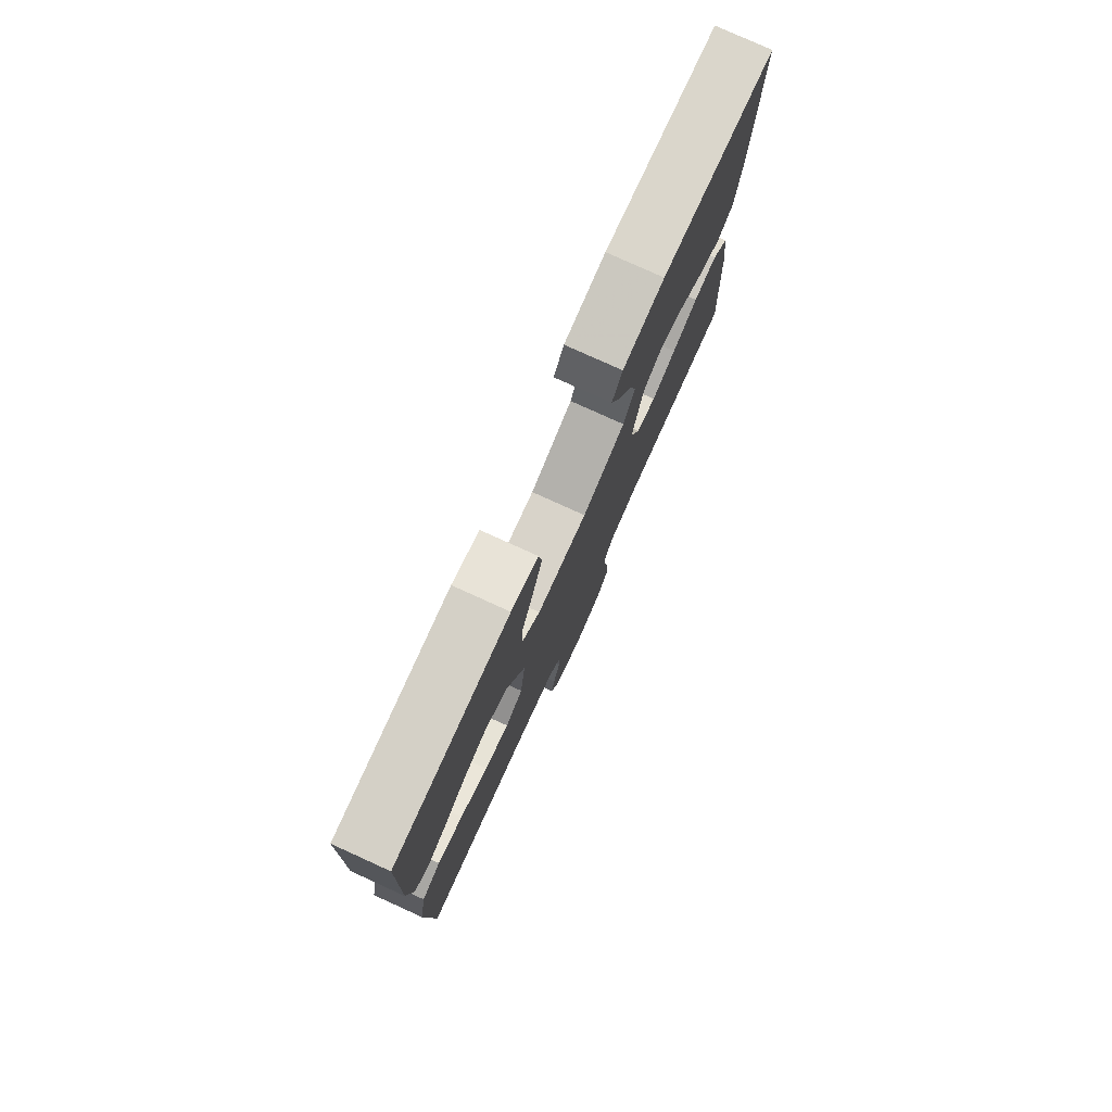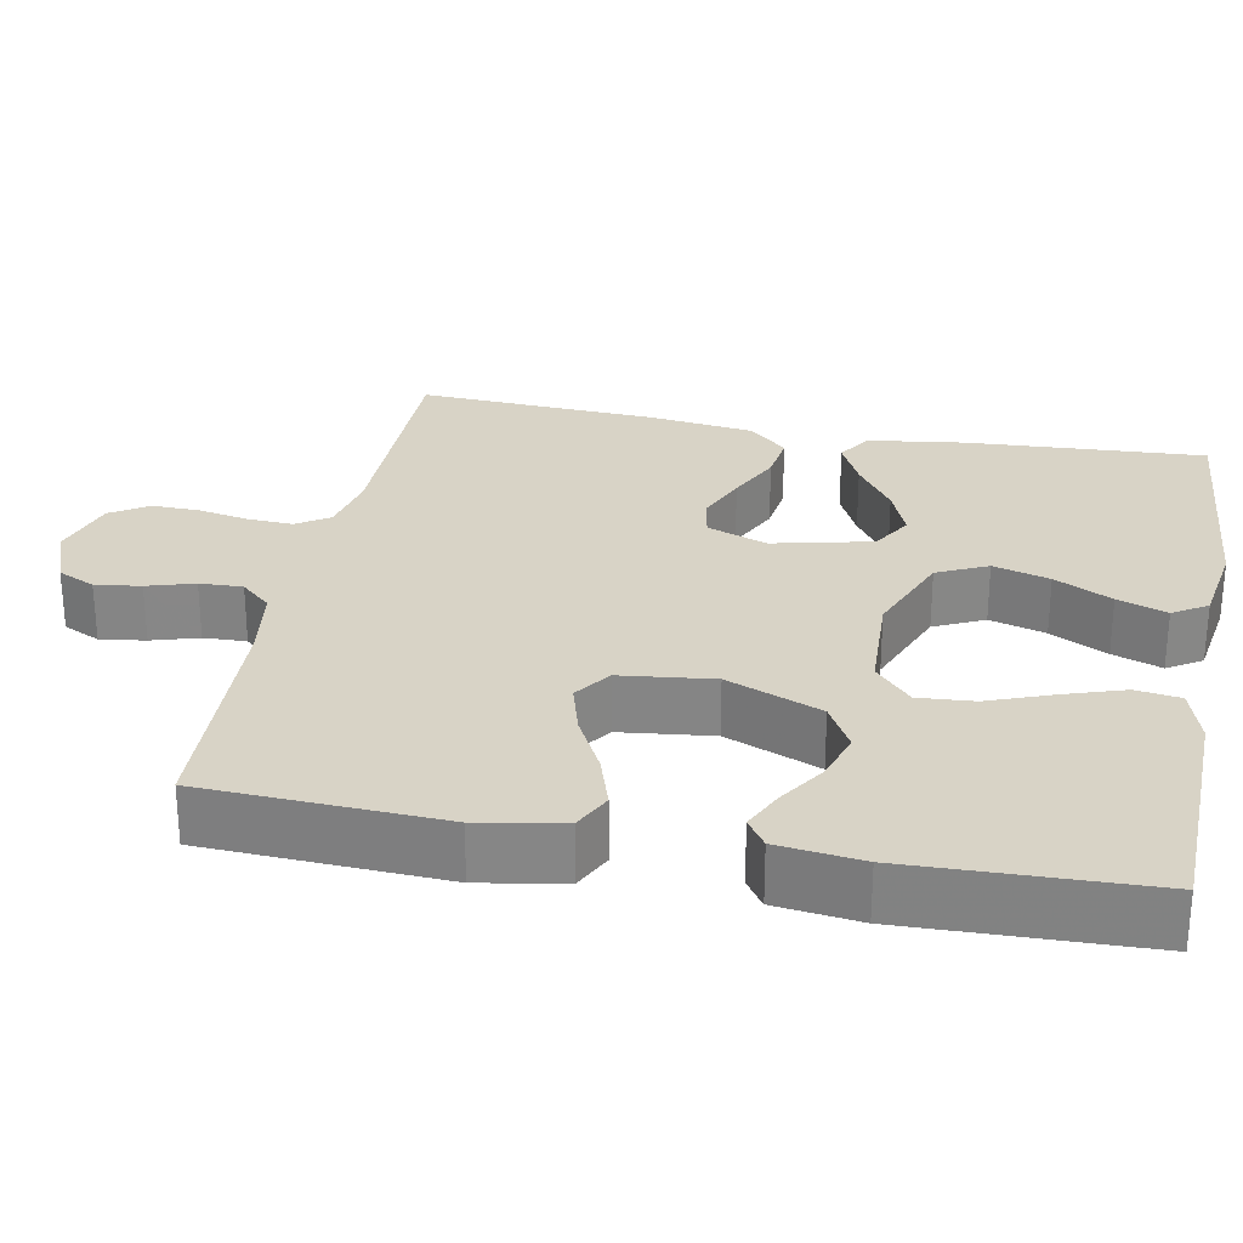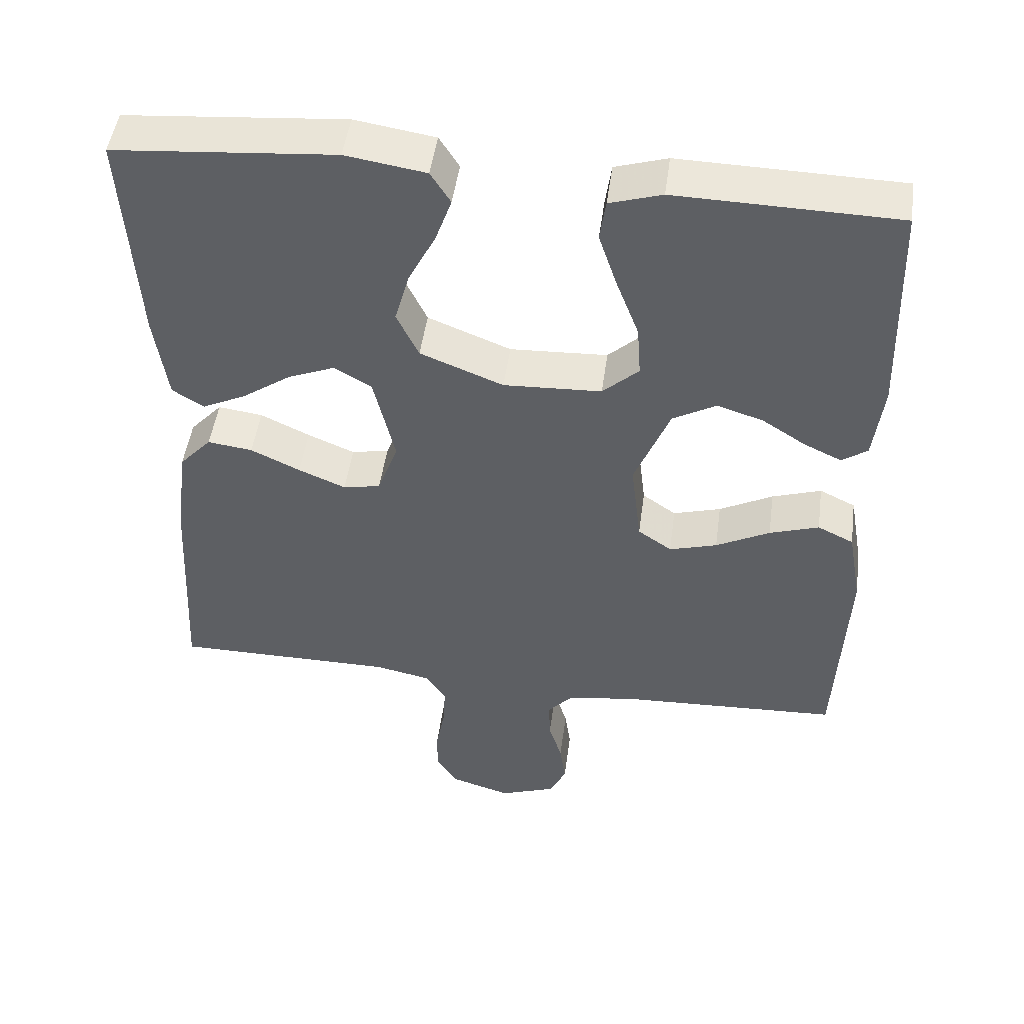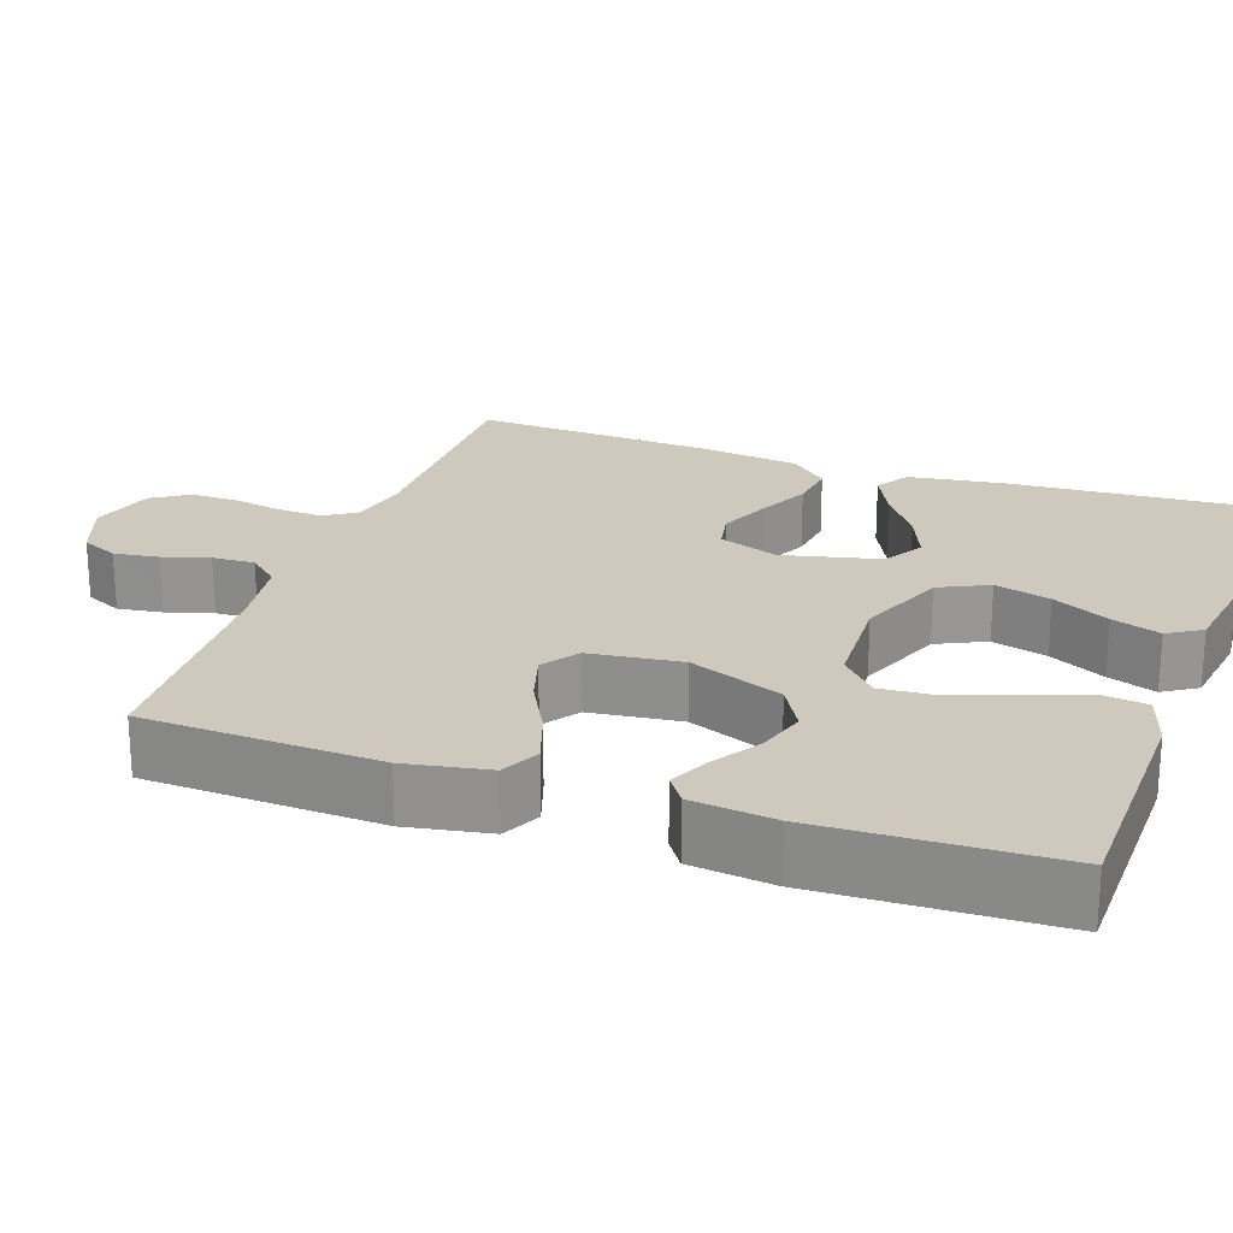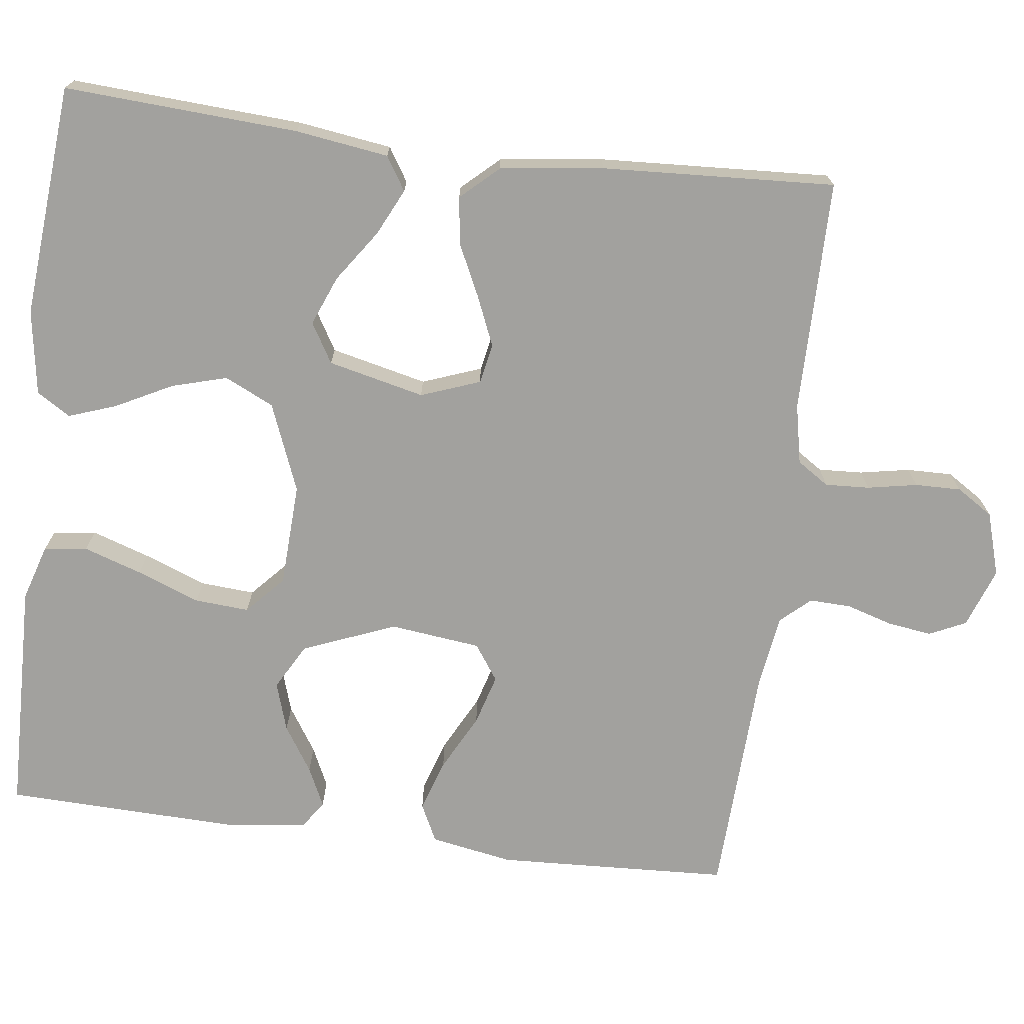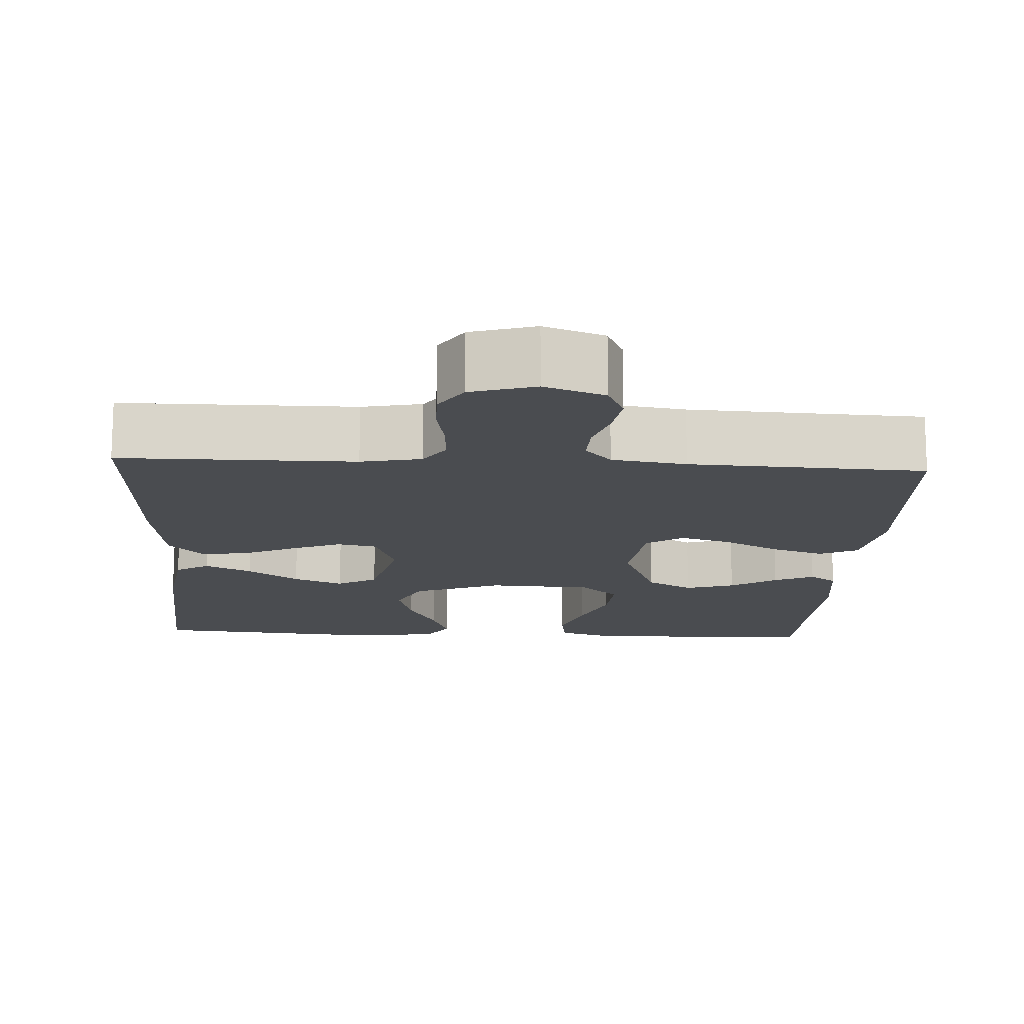
<metadata>
{"format":"obj","ext":"obj","renderer":"f3d","projection":"perspective","resolution":1024,"background":"white","views":[{"elev":78.7,"azim":-65.6,"up":"+Z"},{"elev":27.8,"azim":-79.0,"up":"+Y"},{"elev":48.3,"azim":-172.3,"up":"+Z"},{"elev":22.6,"azim":-70.8,"up":"+Y"},{"elev":-72.0,"azim":82.8,"up":"+Y"},{"elev":-14.9,"azim":176.7,"up":"+Y"}]}
</metadata>
<code>
v -0.5 0.07 0.5
v -0.2 0.07 0.507
v -0.129 0.07 0.485
v -0.121 0.07 0.429
v -0.146 0.07 0.354
v -0.177 0.07 0.273
v -0.182 0.07 0.203
v -0.133 0.07 0.158
v 0 0.07 0.152
v 0.113 0.07 0.197
v 0.143 0.07 0.26
v 0.123 0.07 0.331
v 0.086 0.07 0.403
v 0.064 0.07 0.465
v 0.091 0.07 0.508
v 0.2 0.07 0.525
v 0.5 0.07 0.5
v 0.482 0.07 0.2
v 0.465 0.07 0.08
v 0.422 0.07 0.053
v 0.362 0.07 0.082
v 0.296 0.07 0.128
v 0.232 0.07 0.154
v 0.181 0.07 0.124
v 0.152 0.07 0
v 0.18 0.07 -0.076
v 0.231 0.07 -0.086
v 0.295 0.07 -0.059
v 0.362 0.07 -0.027
v 0.423 0.07 -0.019
v 0.467 0.07 -0.067
v 0.484 0.07 -0.2
v 0.5 0.07 -0.5
v 0.2 0.07 -0.501
v 0.123 0.07 -0.517
v 0.096 0.07 -0.558
v 0.099 0.07 -0.615
v 0.111 0.07 -0.679
v 0.112 0.07 -0.738
v 0.082 0.07 -0.785
v 0 0.07 -0.81
v -0.077 0.07 -0.782
v -0.099 0.07 -0.735
v -0.091 0.07 -0.678
v -0.073 0.07 -0.619
v -0.071 0.07 -0.565
v -0.105 0.07 -0.527
v -0.2 0.07 -0.513
v -0.5 0.07 -0.5
v -0.514 0.07 -0.2
v -0.495 0.07 -0.094
v -0.446 0.07 -0.07
v -0.379 0.07 -0.092
v -0.306 0.07 -0.13
v -0.241 0.07 -0.149
v -0.195 0.07 -0.117
v -0.181 0.07 0
v -0.229 0.07 0.119
v -0.288 0.07 0.152
v -0.351 0.07 0.132
v -0.41 0.07 0.094
v -0.461 0.07 0.07
v -0.496 0.07 0.094
v -0.509 0.07 0.2
v -0.5 0 0.5
v -0.2 0 0.507
v -0.129 0 0.485
v -0.121 0 0.429
v -0.146 0 0.354
v -0.177 0 0.273
v -0.182 0 0.203
v -0.133 0 0.158
v 0 0 0.152
v 0.113 0 0.197
v 0.143 0 0.26
v 0.123 0 0.331
v 0.086 0 0.403
v 0.064 0 0.465
v 0.091 0 0.508
v 0.2 0 0.525
v 0.5 0 0.5
v 0.482 0 0.2
v 0.465 0 0.08
v 0.422 0 0.053
v 0.362 0 0.082
v 0.296 0 0.128
v 0.232 0 0.154
v 0.181 0 0.124
v 0.152 0 0
v 0.18 0 -0.076
v 0.231 0 -0.086
v 0.295 0 -0.059
v 0.362 0 -0.027
v 0.423 0 -0.019
v 0.467 0 -0.067
v 0.484 0 -0.2
v 0.5 0 -0.5
v 0.2 0 -0.501
v 0.123 0 -0.517
v 0.096 0 -0.558
v 0.099 0 -0.615
v 0.111 0 -0.679
v 0.112 0 -0.738
v 0.082 0 -0.785
v 0 0 -0.81
v -0.077 0 -0.782
v -0.099 0 -0.735
v -0.091 0 -0.678
v -0.073 0 -0.619
v -0.071 0 -0.565
v -0.105 0 -0.527
v -0.2 0 -0.513
v -0.5 0 -0.5
v -0.514 0 -0.2
v -0.495 0 -0.094
v -0.446 0 -0.07
v -0.379 0 -0.092
v -0.306 0 -0.13
v -0.241 0 -0.149
v -0.195 0 -0.117
v -0.181 0 0
v -0.229 0 0.119
v -0.288 0 0.152
v -0.351 0 0.132
v -0.41 0 0.094
v -0.461 0 0.07
v -0.496 0 0.094
v -0.509 0 0.2
f 60 61 62 63
f 59 60 63 64
f 51 52 53 54
f 51 54 55
f 48 49 50 51
f 47 48 51 55
f 46 47 55 56
f 42 43 44 45
f 42 45 46
f 41 42 46
f 37 38 39 40
f 36 37 40 41
f 31 32 33 34
f 31 34 35
f 28 29 30 31
f 27 28 31 35
f 26 27 35 36
f 19 20 21 22
f 19 22 23
f 18 19 23
f 17 18 23
f 16 17 23 24
f 12 13 14 15
f 11 12 15 16
f 3 4 5 6
f 1 2 3 6
f 59 64 1 6
f 58 59 6 7
f 57 58 7 8
f 56 57 8 9
f 46 56 9 10
f 41 46 10 11
f 25 26 36 41
f 25 41 11 16
f 16 24 25
f 127 126 125 124
f 128 127 124 123
f 118 117 116 115
f 119 118 115
f 115 114 113 112
f 119 115 112 111
f 120 119 111 110
f 109 108 107 106
f 110 109 106
f 110 106 105
f 104 103 102 101
f 105 104 101 100
f 98 97 96 95
f 99 98 95
f 95 94 93 92
f 99 95 92 91
f 100 99 91 90
f 86 85 84 83
f 87 86 83
f 87 83 82
f 87 82 81
f 88 87 81 80
f 79 78 77 76
f 80 79 76 75
f 70 69 68 67
f 70 67 66 65
f 70 65 128 123
f 71 70 123 122
f 72 71 122 121
f 73 72 121 120
f 74 73 120 110
f 75 74 110 105
f 105 100 90 89
f 80 75 105 89
f 89 88 80
f 1 65 66 2
f 2 66 67 3
f 3 67 68 4
f 4 68 69 5
f 5 69 70 6
f 6 70 71 7
f 7 71 72 8
f 8 72 73 9
f 9 73 74 10
f 10 74 75 11
f 11 75 76 12
f 12 76 77 13
f 13 77 78 14
f 14 78 79 15
f 15 79 80 16
f 16 80 81 17
f 17 81 82 18
f 18 82 83 19
f 19 83 84 20
f 20 84 85 21
f 21 85 86 22
f 22 86 87 23
f 23 87 88 24
f 24 88 89 25
f 25 89 90 26
f 26 90 91 27
f 27 91 92 28
f 28 92 93 29
f 29 93 94 30
f 30 94 95 31
f 31 95 96 32
f 32 96 97 33
f 33 97 98 34
f 34 98 99 35
f 35 99 100 36
f 36 100 101 37
f 37 101 102 38
f 38 102 103 39
f 39 103 104 40
f 40 104 105 41
f 41 105 106 42
f 42 106 107 43
f 43 107 108 44
f 44 108 109 45
f 45 109 110 46
f 46 110 111 47
f 47 111 112 48
f 48 112 113 49
f 49 113 114 50
f 50 114 115 51
f 51 115 116 52
f 52 116 117 53
f 53 117 118 54
f 54 118 119 55
f 55 119 120 56
f 56 120 121 57
f 57 121 122 58
f 58 122 123 59
f 59 123 124 60
f 60 124 125 61
f 61 125 126 62
f 62 126 127 63
f 63 127 128 64
f 64 128 65 1

</code>
